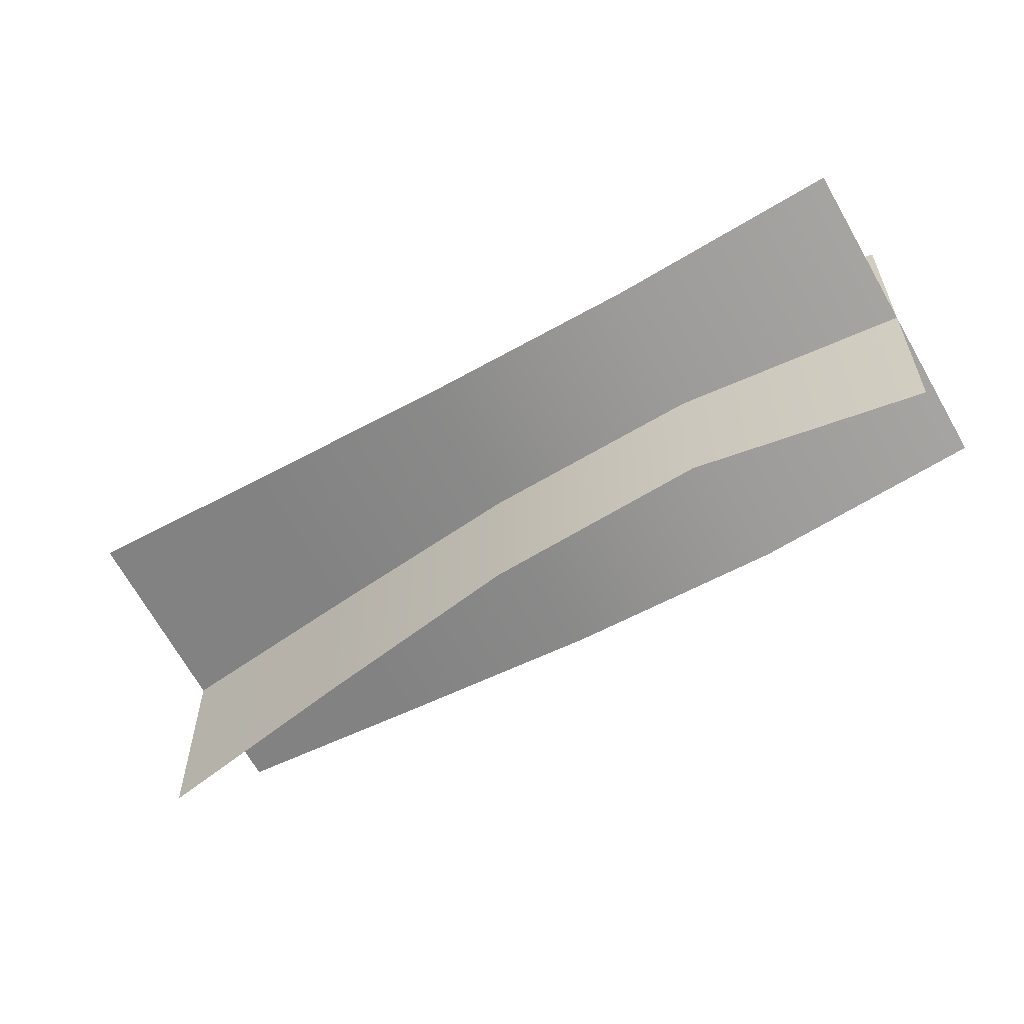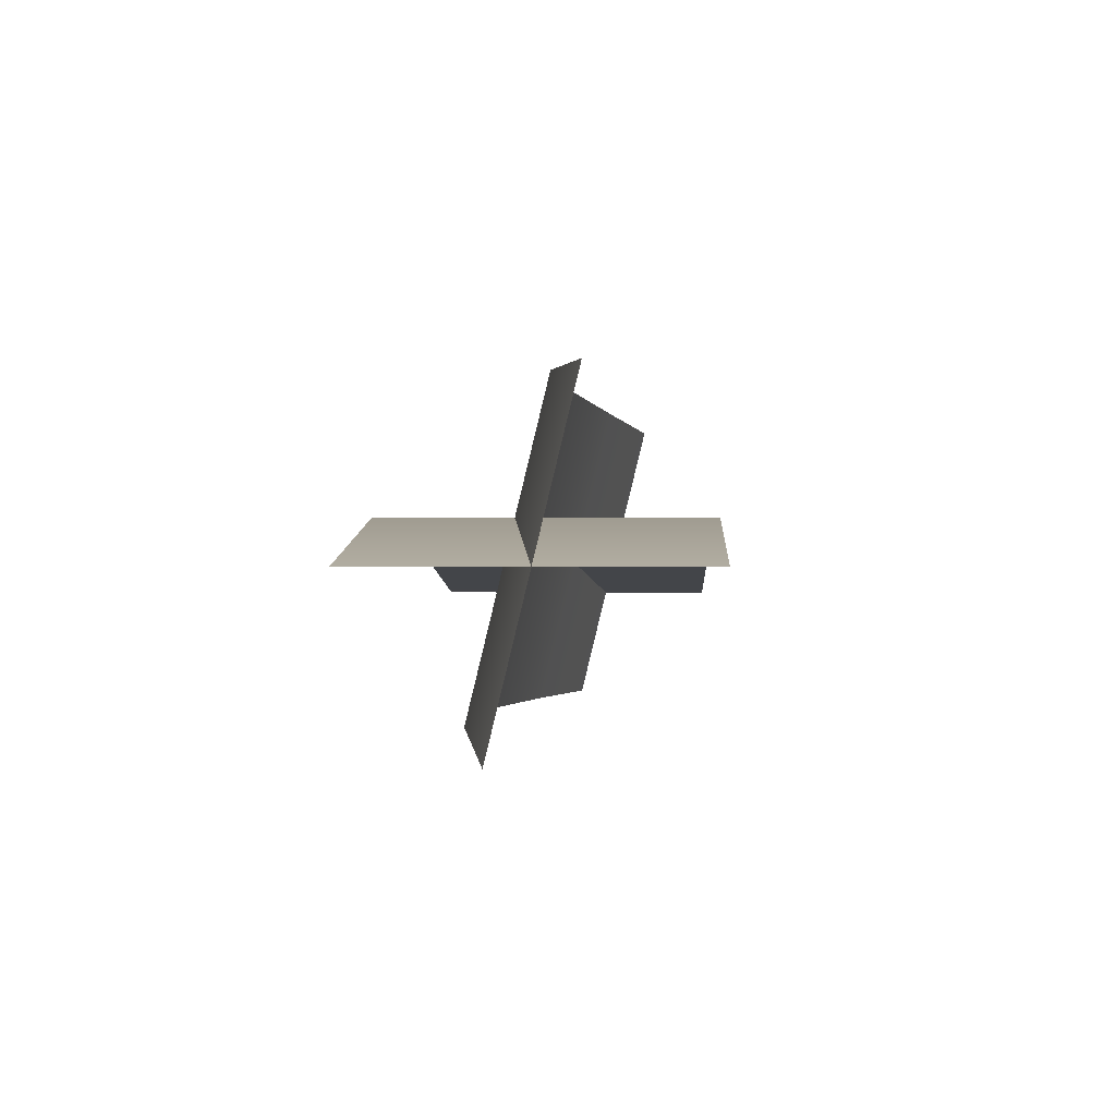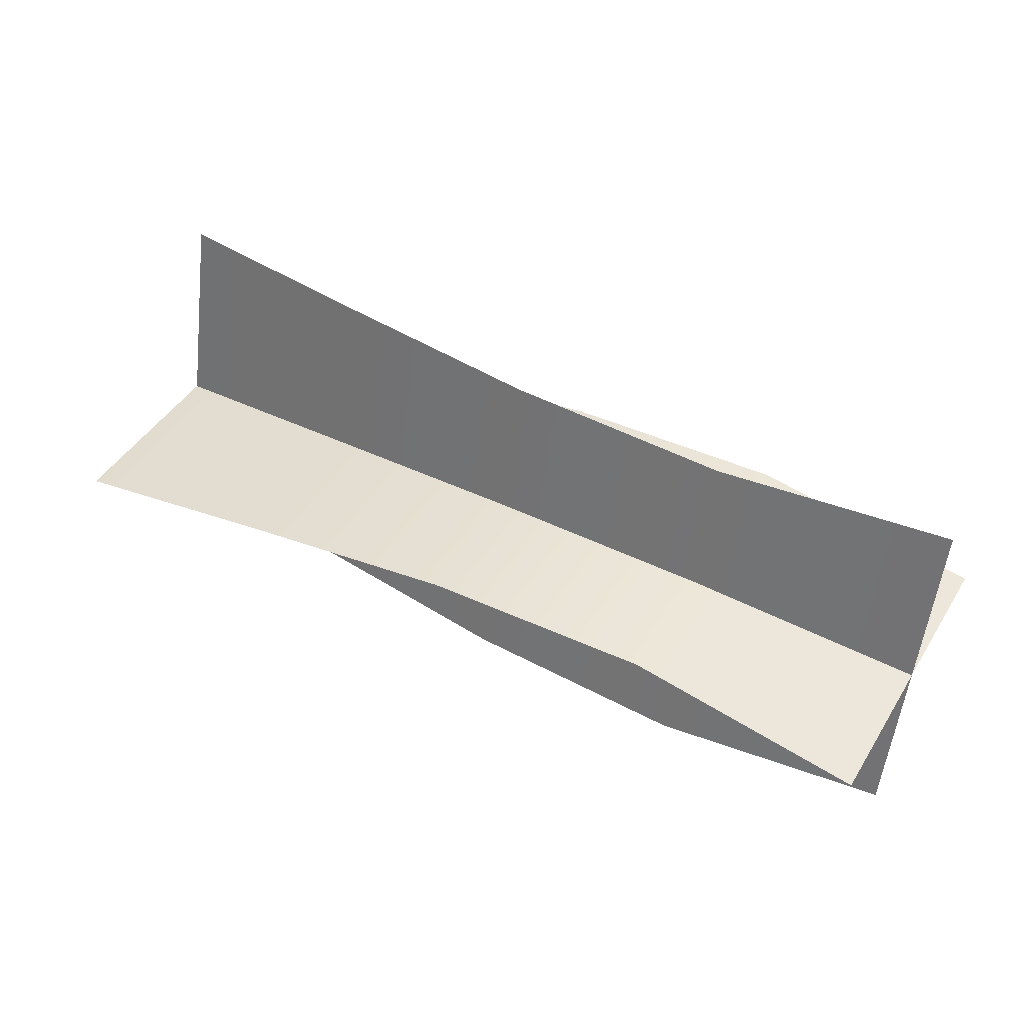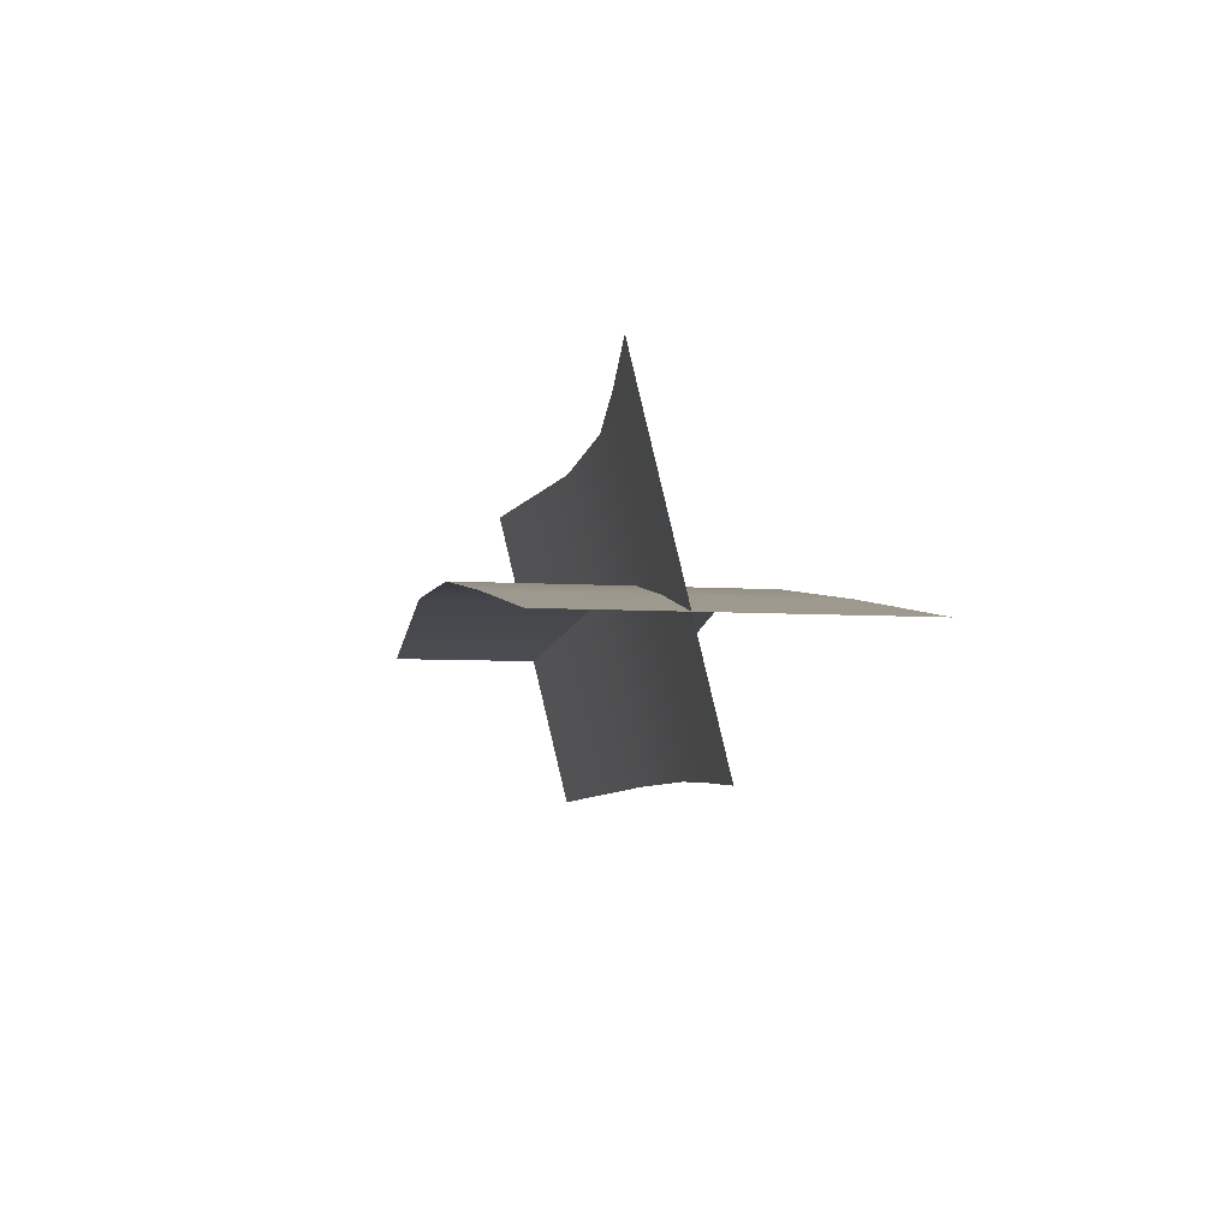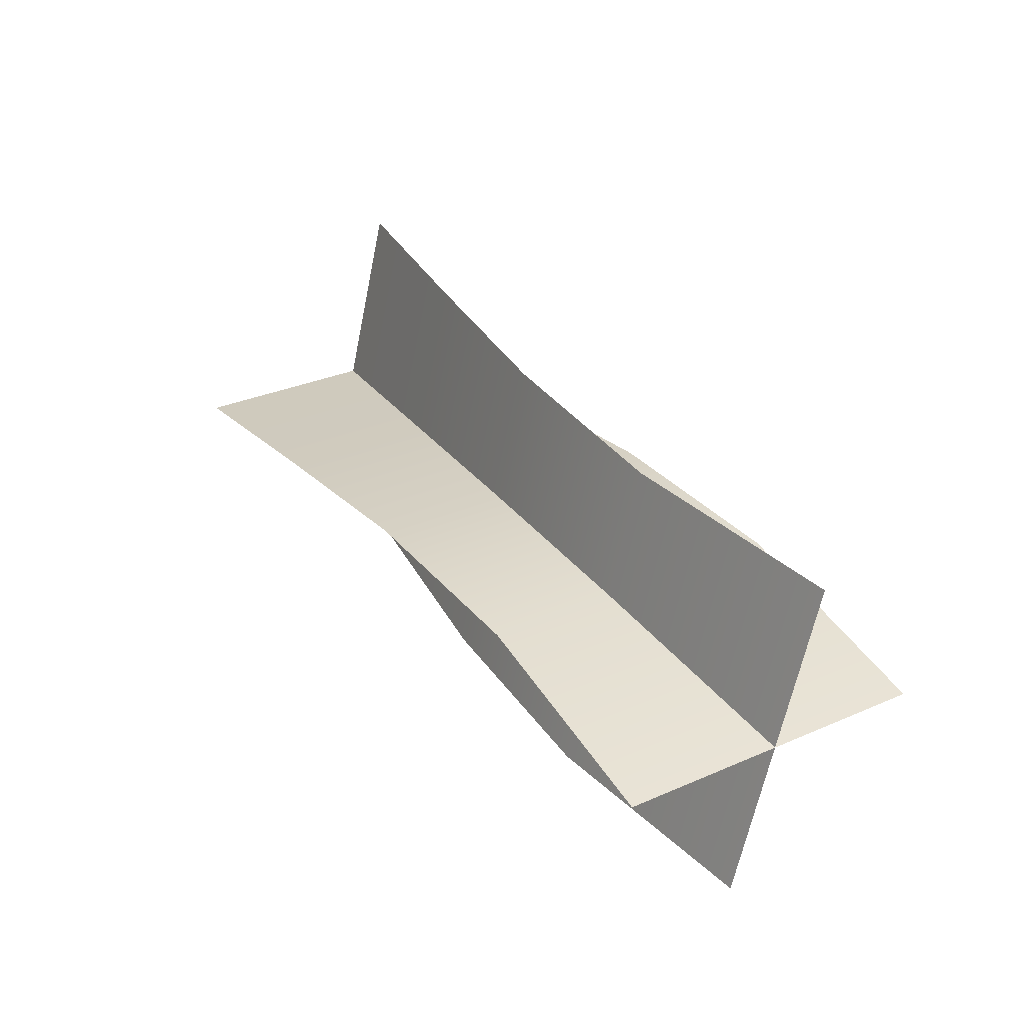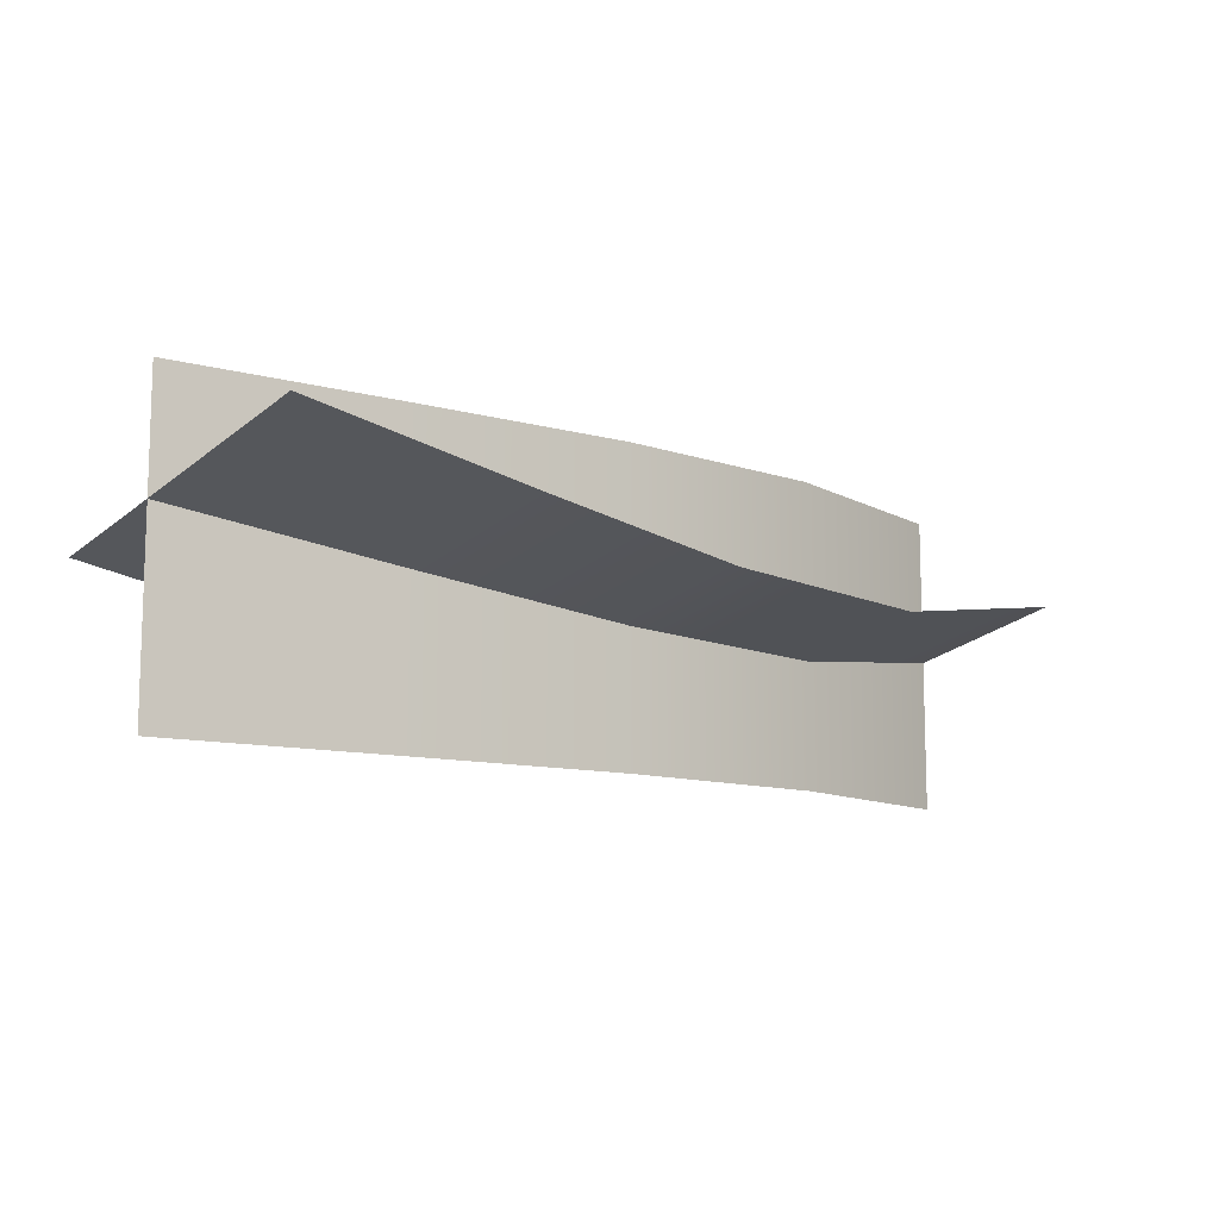
<metadata>
{"format":"obj","ext":"obj","renderer":"f3d","projection":"perspective","resolution":1024,"background":"white","views":[{"elev":-56.9,"azim":31.1,"up":"+Y"},{"elev":0.7,"azim":92.8,"up":"+Z"},{"elev":45.1,"azim":30.1,"up":"+Z"},{"elev":-6.3,"azim":-101.1,"up":"+Z"},{"elev":32.6,"azim":59.1,"up":"+Z"},{"elev":-10.8,"azim":-43.3,"up":"+Y"}]}
</metadata>
<code>
g WheatFlower
v 2.157 -0.5009 0.1964
v 2.906 0.5009 0.06792
v 2.906 -0.5009 0.06792
v 2.157 0.5009 0.1964
v 1.408 -0.5009 0.1614
v 1.408 0.5009 0.1614
v 0.6588 -0.5009 0.04456
v 0.6588 0.5009 0.04456
v -0.09015 -0.5009 -0.08392
v -0.09015 0.5009 -0.08392
v 2.157 -0.2335 -0.406
v 2.906 0.1329 0.5878
v 2.906 -0.1158 -0.4379
v 2.157 0.01516 0.6197
v 1.408 -0.2014 -0.4147
v 1.408 0.04727 0.611
v 0.6588 -0.09437 -0.4437
v 0.6588 0.1543 0.582
v -0.09015 0.02337 -0.4756
v -0.09015 0.2721 0.5501
v 2.157 -0.5009 0.1964
v 2.906 -0.5009 0.06792
v 2.906 0.5009 0.06792
v 2.157 0.5009 0.1964
v 1.408 -0.5009 0.1614
v 1.408 0.5009 0.1614
v 0.6588 -0.5009 0.04456
v 0.6588 0.5009 0.04456
v -0.09015 -0.5009 -0.08392
v -0.09015 0.5009 -0.08392
v 2.157 -0.2335 -0.406
v 2.906 -0.1158 -0.4379
v 2.906 0.1329 0.5878
v 2.157 0.01516 0.6197
v 1.408 -0.2014 -0.4147
v 1.408 0.04727 0.611
v 0.6588 -0.09437 -0.4437
v 0.6588 0.1543 0.582
v -0.09015 0.02337 -0.4756
v -0.09015 0.2721 0.5501
g WheatFlower_0
f 3 2 1
f 2 4 1
f 1 4 5
f 4 6 5
f 5 6 7
f 6 8 7
f 7 8 9
f 8 10 9
f 13 12 11
f 12 14 11
f 11 14 15
f 14 16 15
f 15 16 17
f 16 18 17
f 17 18 19
f 18 20 19
f 23 22 21
f 24 23 21
f 24 21 25
f 26 24 25
f 26 25 27
f 28 26 27
f 28 27 29
f 30 28 29
f 33 32 31
f 34 33 31
f 34 31 35
f 36 34 35
f 36 35 37
f 38 36 37
f 38 37 39
f 40 38 39

</code>
